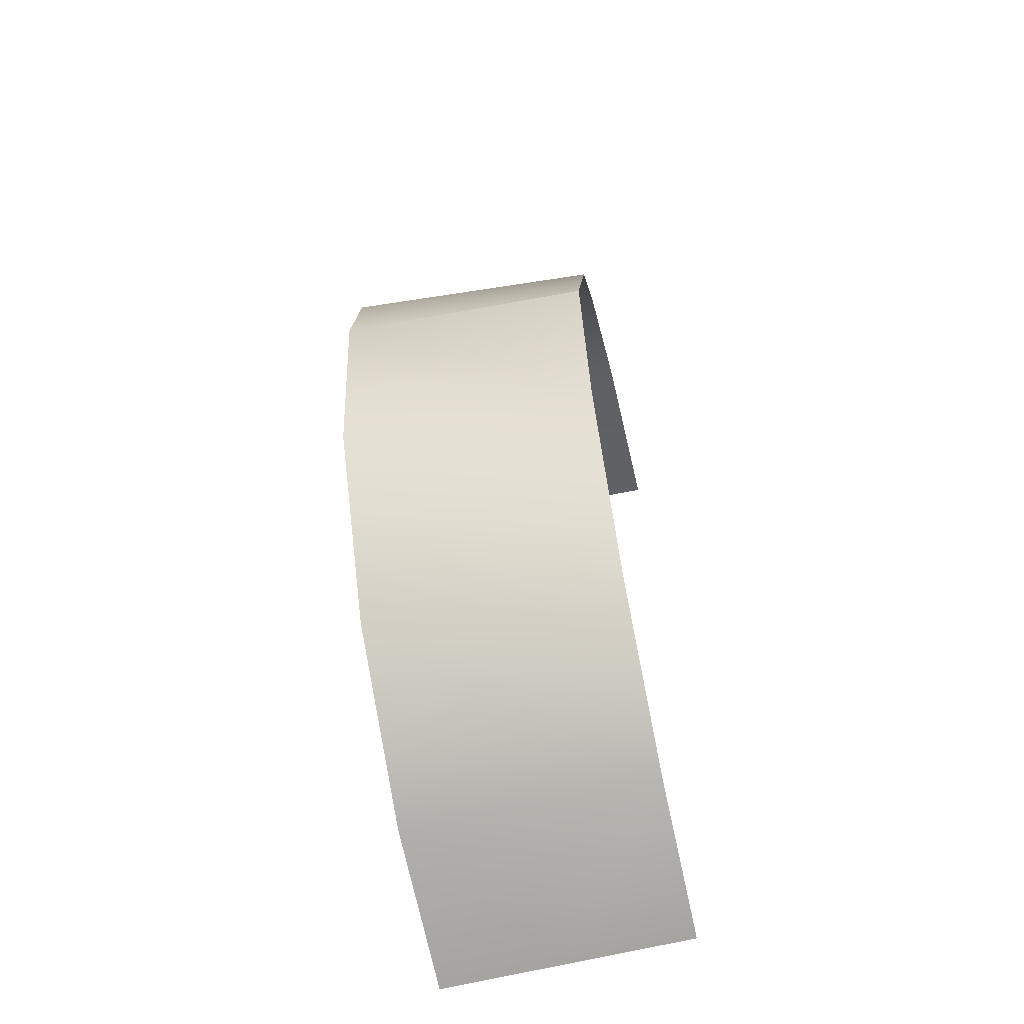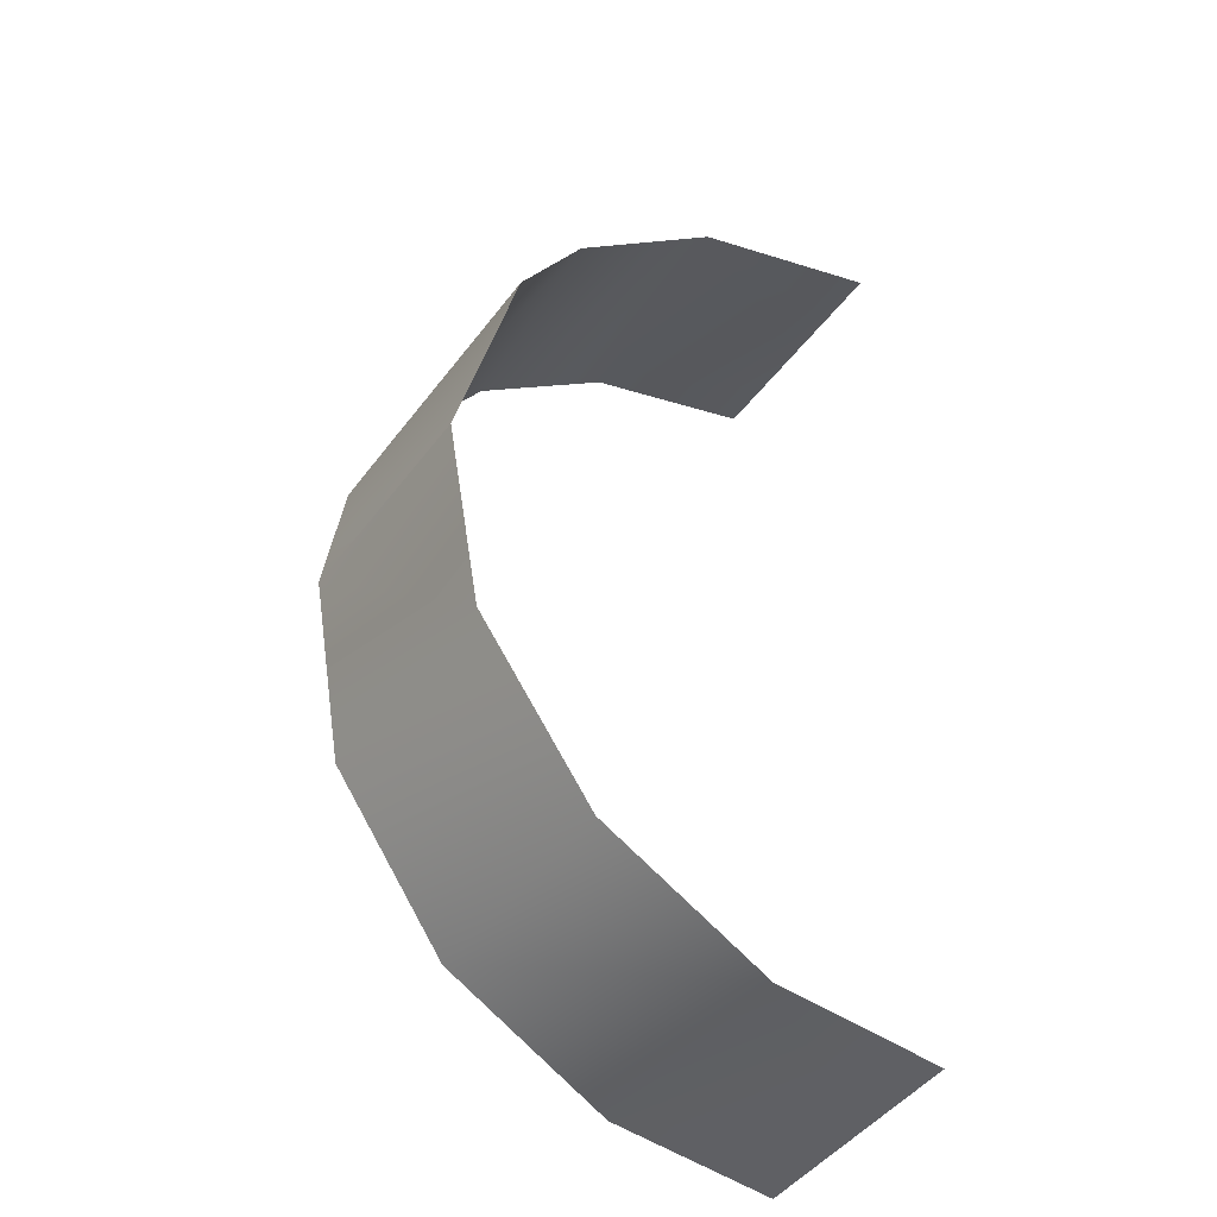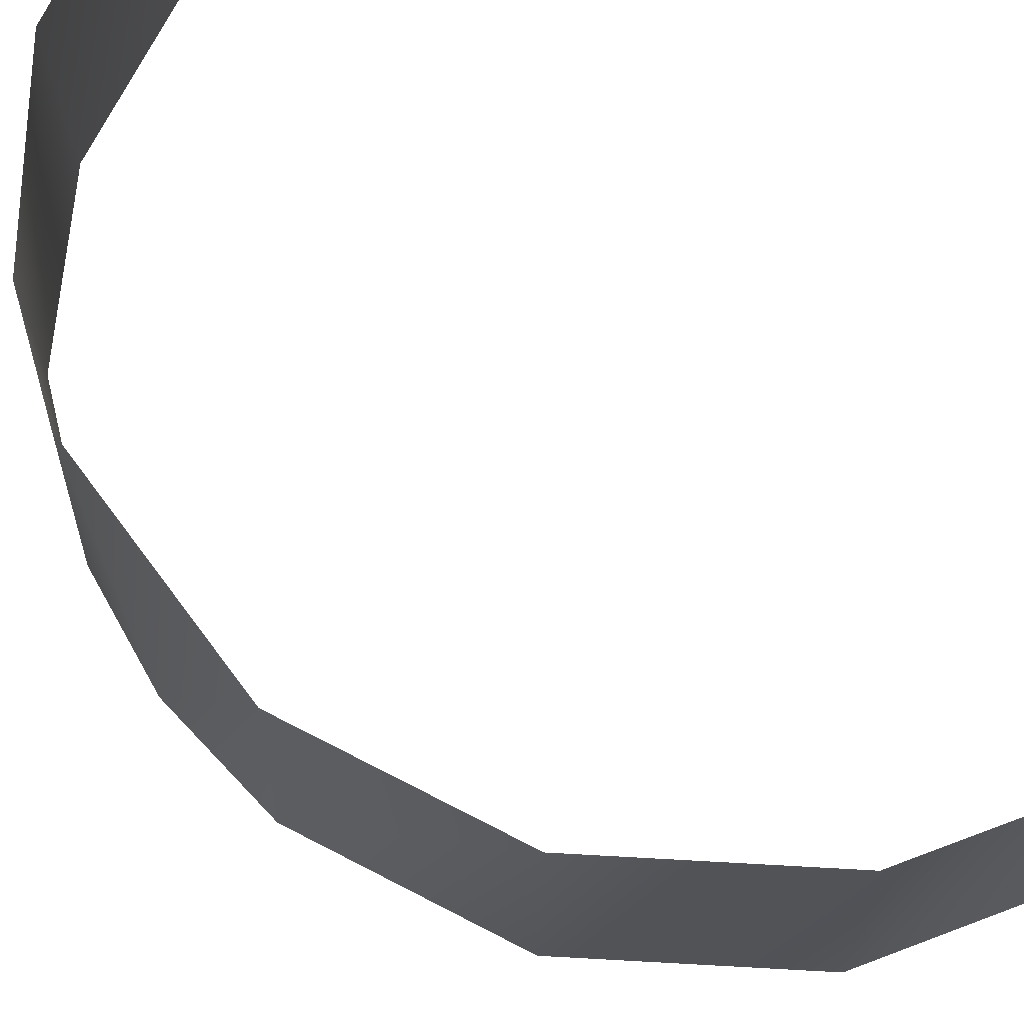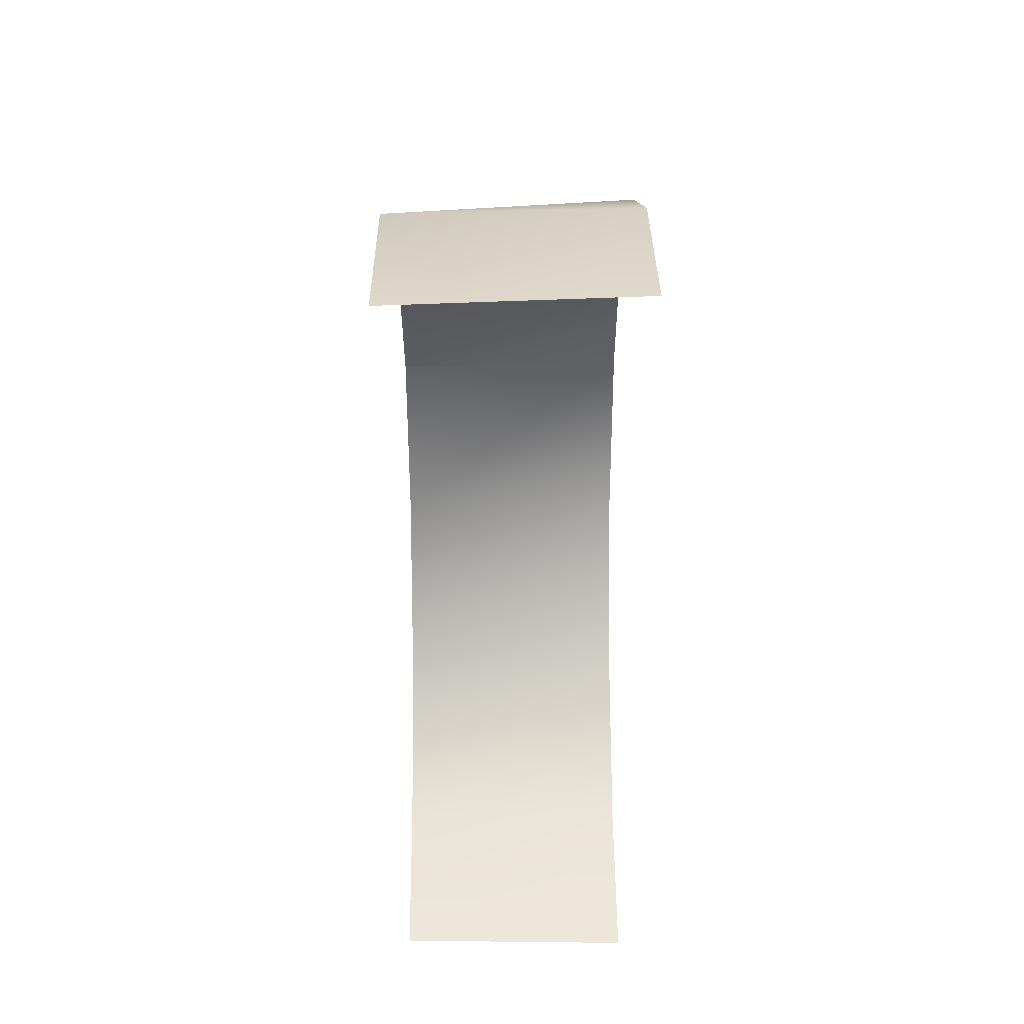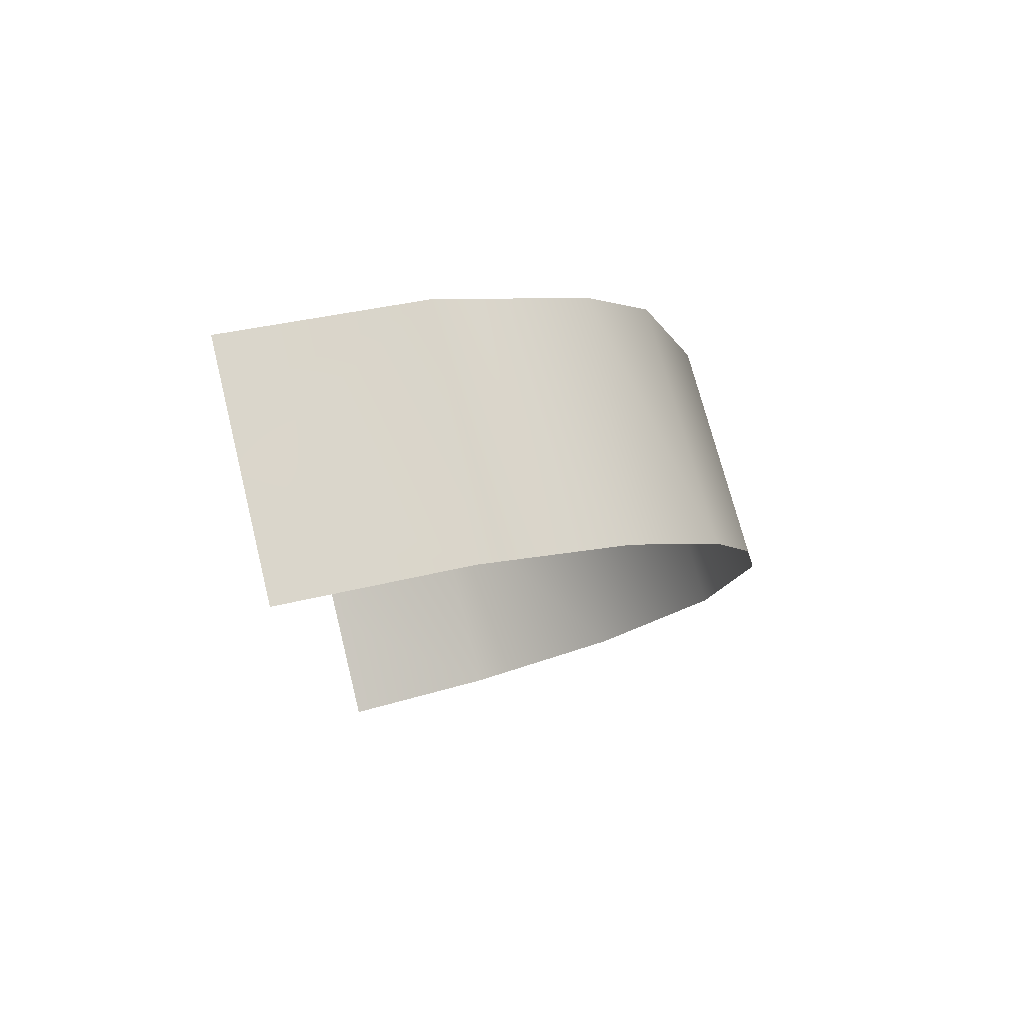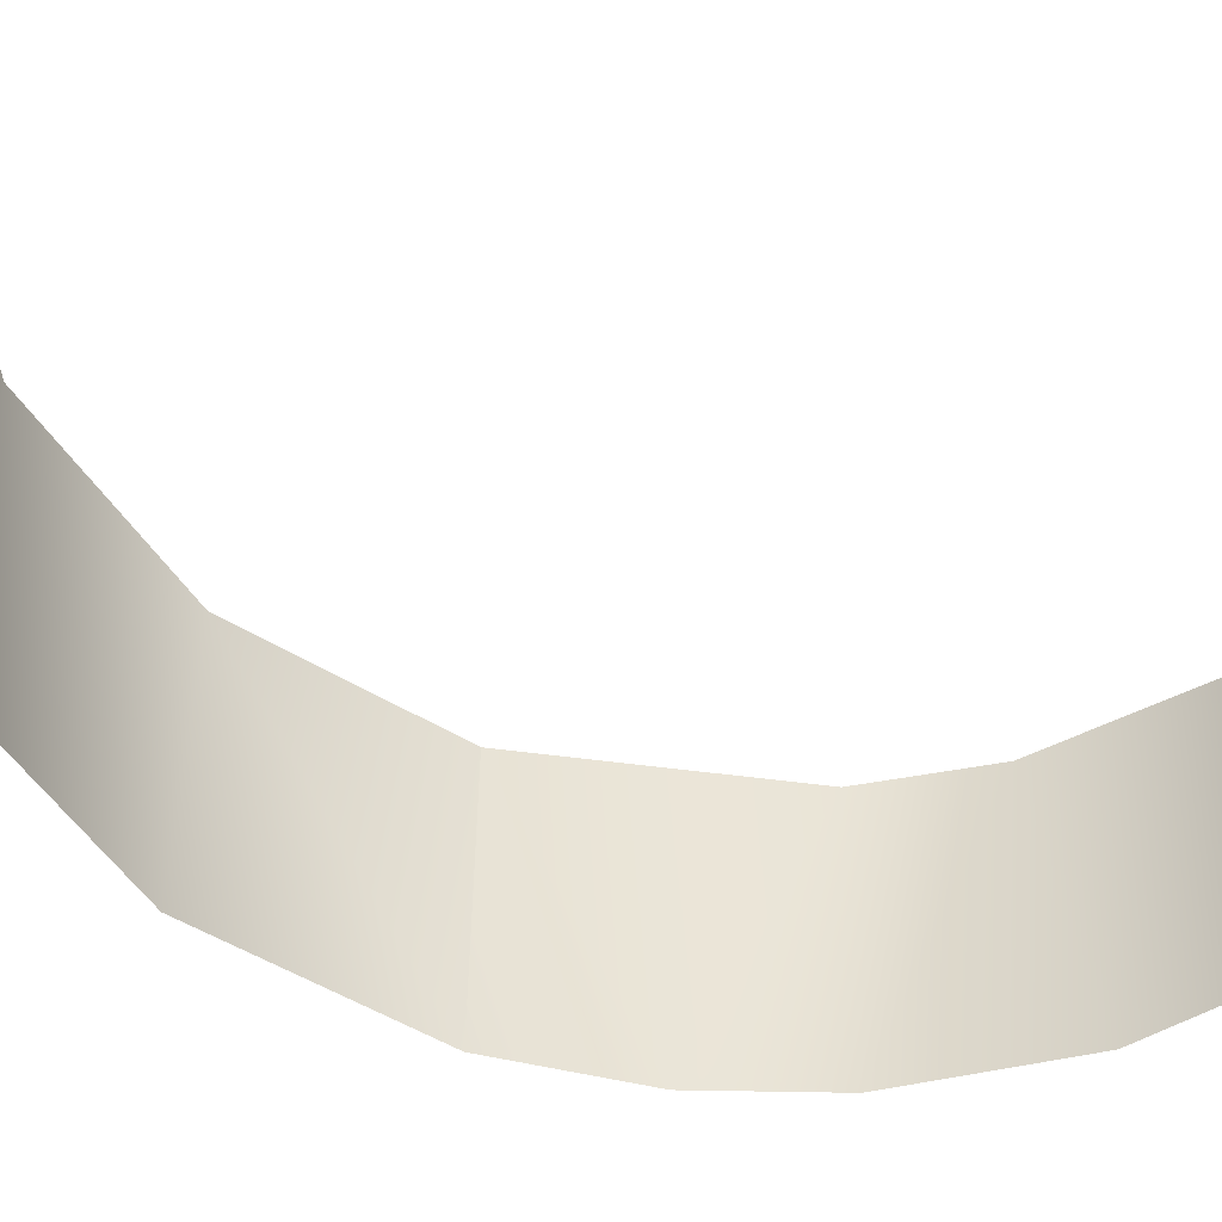
<metadata>
{"format":"obj","ext":"obj","renderer":"f3d","projection":"perspective","resolution":1024,"background":"white","views":[{"elev":-62.9,"azim":102.6,"up":"+Z"},{"elev":-40.5,"azim":149.3,"up":"+Z"},{"elev":69.7,"azim":127.3,"up":"+Y"},{"elev":43.7,"azim":-90.6,"up":"+Z"},{"elev":78.8,"azim":-13.6,"up":"+Z"},{"elev":-49.3,"azim":-114.7,"up":"+Y"}]}
</metadata>
<code>
o Group44/mesh44/mesh44-geometry#mesh44-geometry
v 0.0669 -0.1047 -0.1864
v 0.06535 -0.1381 -0.1701
v 0.05843 -0.1047 -0.157
v 0.06807 -0.1381 -0.1864
v 0.05944 -0.1381 -0.1565
v 0.06691 -0.1047 -0.1864
v 0.04974 -0.1047 -0.1453
v 0.06242 -0.1047 -0.2124
v 0.04678 -0.1381 -0.1408
v 0.0635 -0.1381 -0.2128
v 0.02967 -0.1047 -0.131
v 0.0472 -0.1047 -0.2349
v 0.02741 -0.1381 -0.1287
v 0.04798 -0.1381 -0.2357
v 0.00338 -0.1214 -0.1247
v 0.02545 -0.1047 -0.2484
v 0.00338 -0.1297 -0.1244
v 0.00338 -0.1131 -0.125
v 0.02585 -0.1381 -0.2495
v 0.00338 -0.1381 -0.1241
v 0.00338 -0.1047 -0.1253
v 0.00338 -0.1214 -0.253
v 0.00338 -0.1131 -0.2527
v 0.00338 -0.1297 -0.2533
v 0.00338 -0.1047 -0.2524
v 0.00338 -0.1381 -0.2536
f 1 2 3
f 3 2 1
f 1 4 2
f 2 4 1
f 2 5 3
f 3 5 2
f 6 4 1
f 1 4 6
f 3 5 7
f 7 5 3
f 8 4 6
f 6 4 8
f 5 9 7
f 7 9 5
f 10 4 8
f 8 4 10
f 7 9 11
f 11 9 7
f 12 10 8
f 8 10 12
f 11 9 13
f 13 9 11
f 14 10 12
f 12 10 14
f 11 13 15
f 15 13 11
f 16 14 12
f 12 14 16
f 15 13 17
f 17 13 15
f 11 15 18
f 18 15 11
f 16 19 14
f 14 19 16
f 17 13 20
f 20 13 17
f 11 18 21
f 21 18 11
f 16 22 19
f 19 22 16
f 16 23 22
f 22 23 16
f 22 24 19
f 19 24 22
f 25 23 16
f 16 23 25
f 24 26 19
f 19 26 24

</code>
